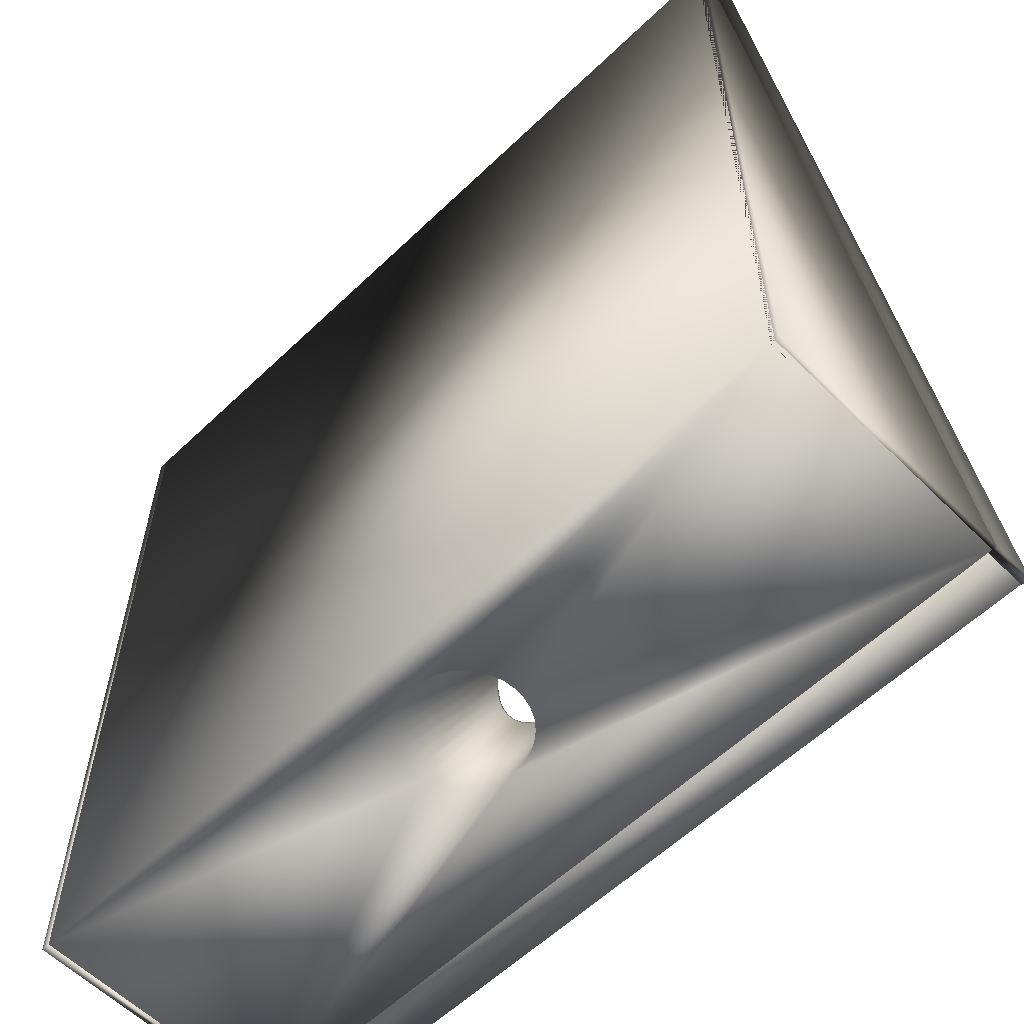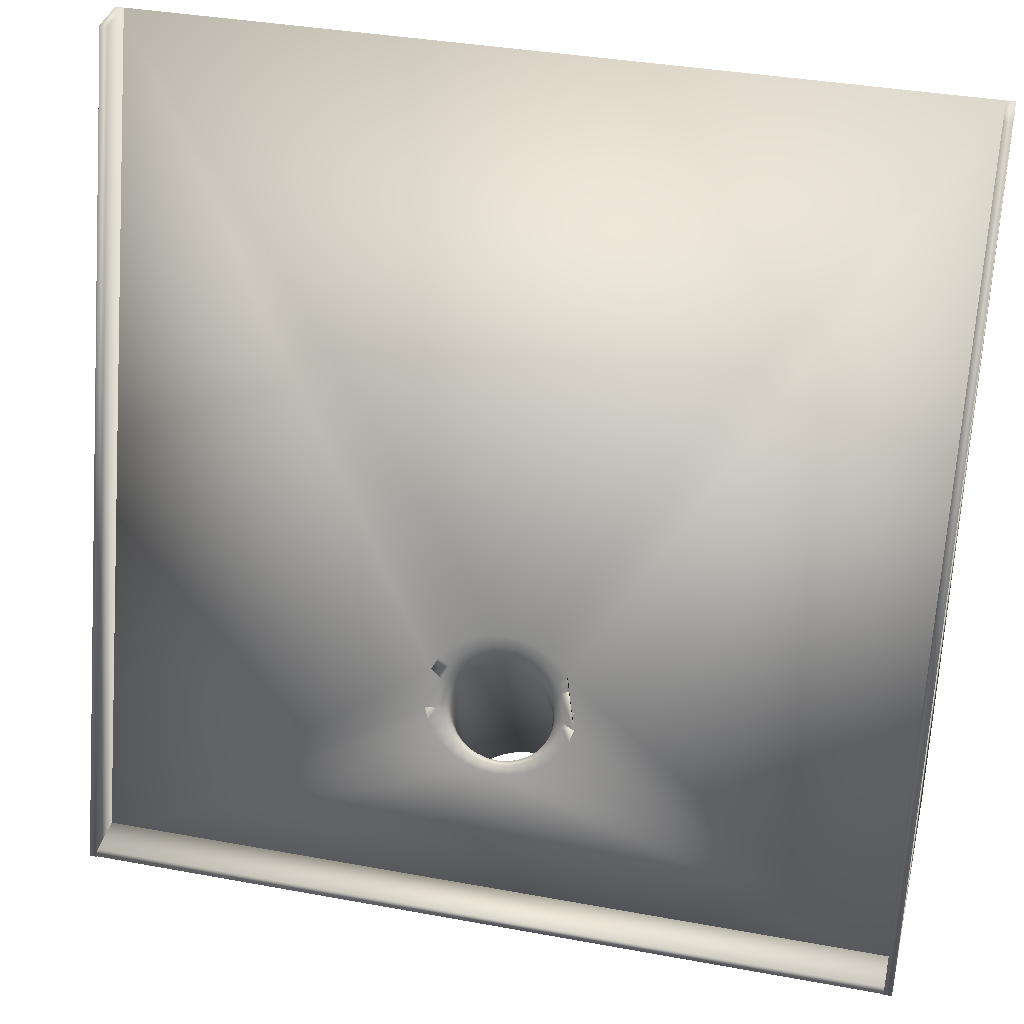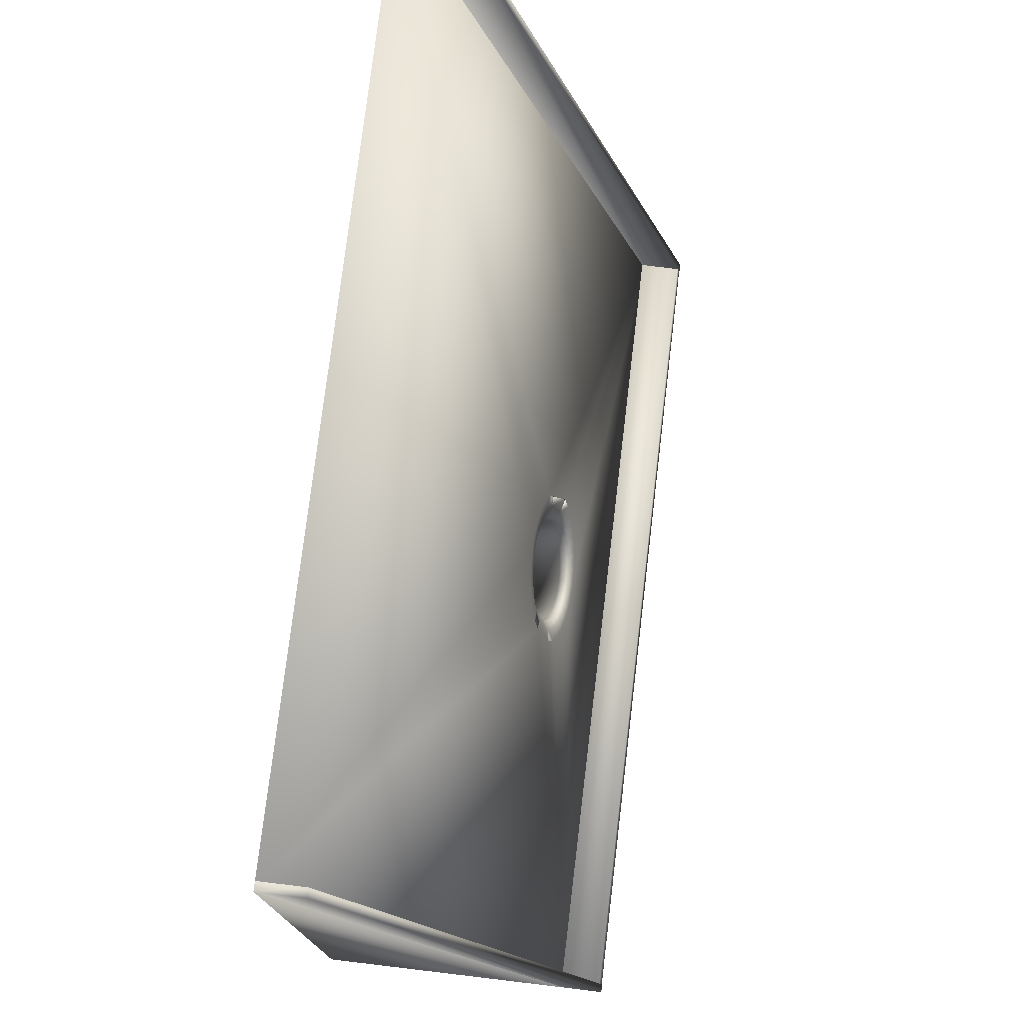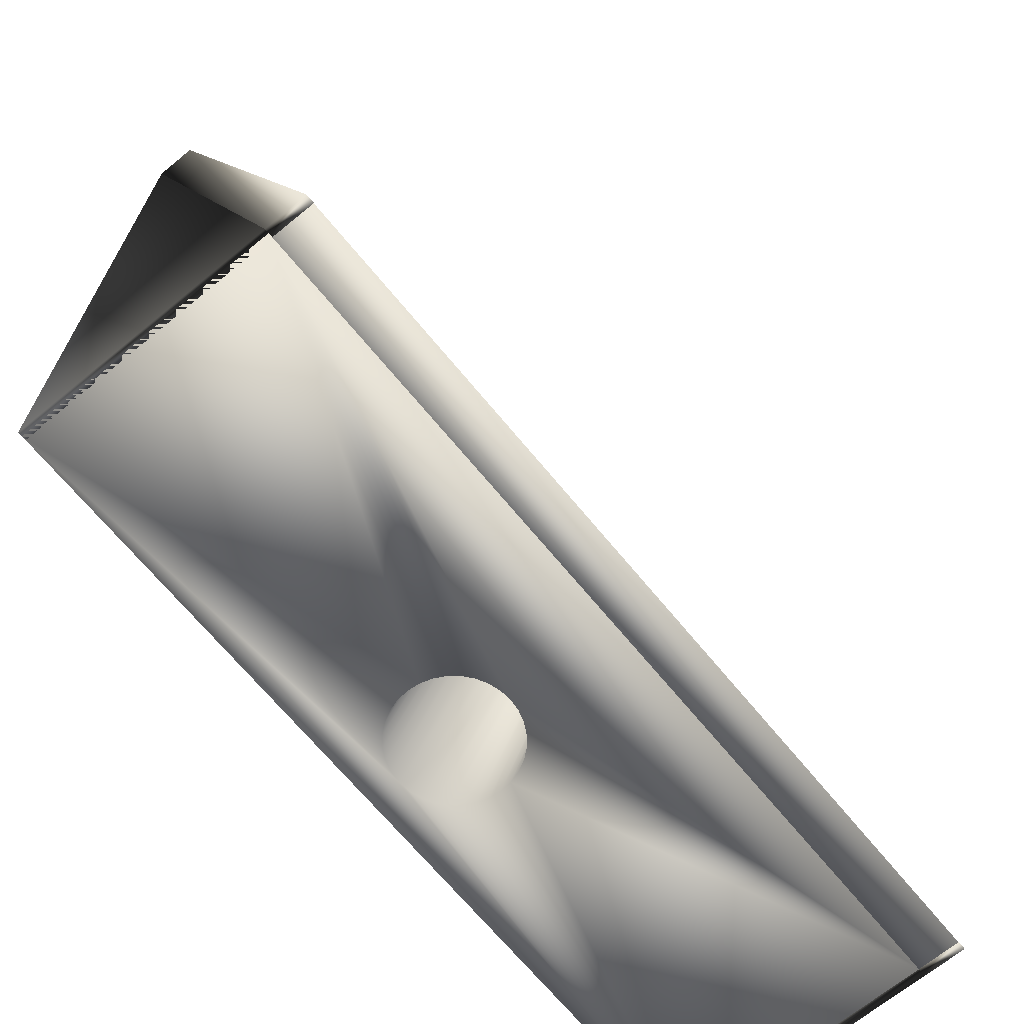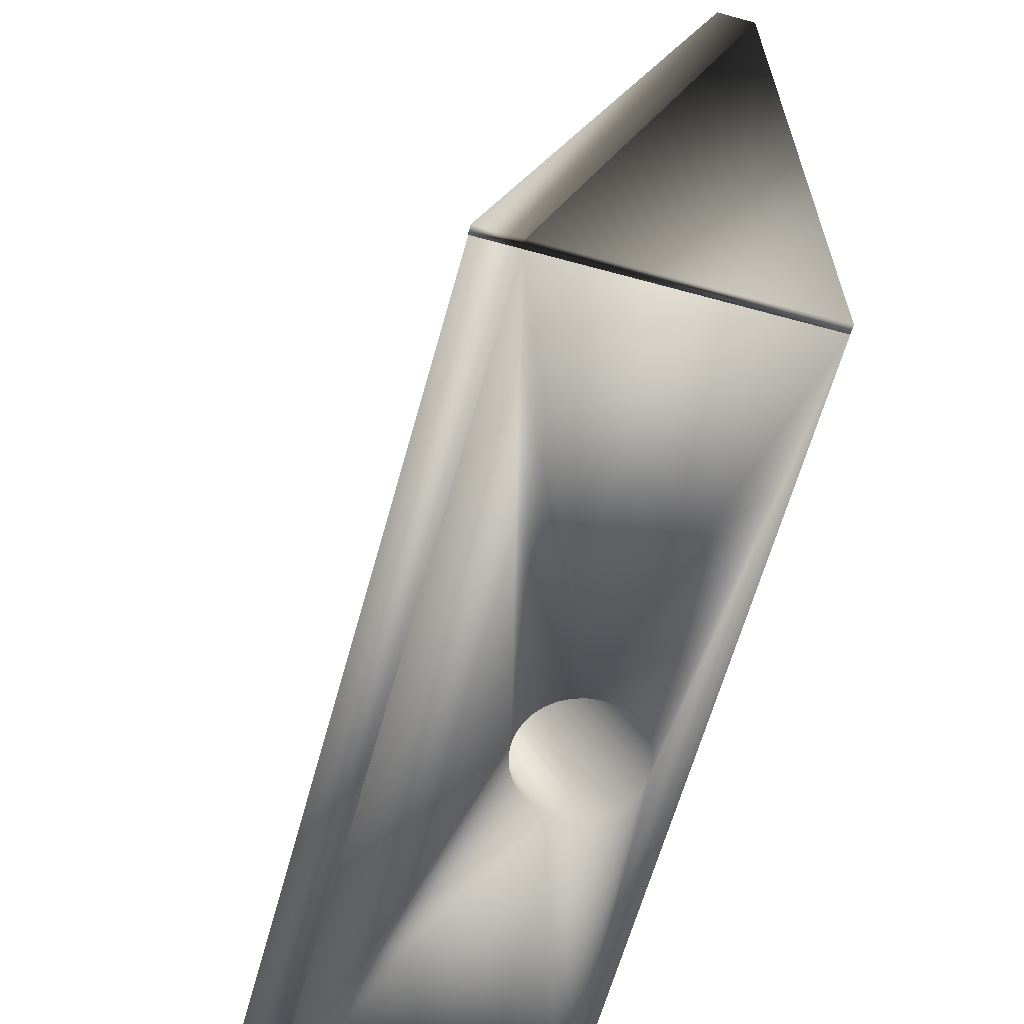
<metadata>
{"format":"obj","ext":"obj","renderer":"f3d","projection":"perspective","resolution":1024,"background":"white","views":[{"elev":-58.9,"azim":44.5,"up":"+Z"},{"elev":36.3,"azim":-166.5,"up":"+Z"},{"elev":76.1,"azim":96.8,"up":"+Z"},{"elev":-68.3,"azim":129.4,"up":"+Z"},{"elev":-63.2,"azim":-105.5,"up":"+Z"}]}
</metadata>
<code>
o Cube.001_Cube.002
v -2.02 1.176 -1.958
v -2.023 1.414 -1.961
v -2.02 1.176 -1.998
v -2.02 1.426 -1.998
v 2.02 1.176 -1.958
v 2.017 1.414 -1.961
v 2.02 1.176 -1.998
v 2.02 1.426 -1.998
v -2.04 0 2
v -2.04 0 -2
v -2.04 1.228 -2
v -2 0 2
v -2 0 -2
v -2 1.228 -2
v -2.04 1.228 -2
v -2 1.228 -2
v -2 0 2
v -2.04 0 2
v -2.04 1.228 -2
v -2 1.228 -2
v -2 0 2
v -2.04 0 2
v -2.04 1.228 -2
v -2 1.228 -2
v -2 0 2
v -2.04 0 2
v -2.04 1.228 -2
v -2 1.228 -2
v -2 0 2
v -2.04 0 2
v -2.04 1.428 -2
v -2 1.428 -2
v -2 0.2 2
v -2.04 0.2 2
v 1.98 0 2
v 1.98 0 -2
v 1.98 1.228 -2
v 2.02 0 2
v 2.02 0 -2
v 2.02 1.228 -2
v 1.98 1.228 -2
v 2.02 1.228 -2
v 2.02 0 2
v 1.98 0 2
v 1.98 1.228 -2
v 2.02 1.228 -2
v 2.02 0 2
v 1.98 0 2
v 1.98 1.228 -2
v 2.02 1.228 -2
v 2.02 0 2
v 1.98 0 2
v 1.98 1.228 -2
v 2.02 1.228 -2
v 2.02 0 2
v 1.98 0 2
v 1.98 1.428 -2
v 2.02 1.428 -2
v 2.02 0.2 2
v 1.98 0.2 2
v -2 0 2
v -2 0 -2
v -2 1.228 -2
v 2 0 2
v 2 0 -2
v 2 1.228 -2
v 0 0.7153 -2
v 0.05553 0.7098 -2
v 0.1089 0.6936 -2
v 0.1581 0.6673 -2
v 0.2013 0.6319 -2
v 0.2367 0.5888 -2
v 0.263 0.5395 -2
v 0.2792 0.4861 -2
v 0.2846 0.4306 -2
v 0.2792 0.3751 -2
v 0.263 0.3217 -2
v 0.2367 0.2725 -2
v 0.2013 0.2293 -2
v 0.1581 0.1939 -2
v 0.1089 0.1676 -2
v 0.05553 0.1514 -2
v 0 0.146 -2
v -0.05553 0.1514 -2
v -0.1089 0.1676 -2
v -0.1581 0.1939 -2
v -0.2013 0.2293 -2
v -0.2367 0.2725 -2
v -0.263 0.3217 -2
v -0.2792 0.3751 -2
v -0.2846 0.4306 -2
v -0.2792 0.4861 -2
v -0.263 0.5395 -2
v -0.2367 0.5888 -2
v -0.2013 0.6319 -2
v -0.1581 0.6673 -2
v -0.1089 0.6936 -2
v -0.05553 0.7098 -2
v 0 1.032 -1.361
v 0 0.9599 -1.354
v 0 1.01 -1.32
v 0 0.9837 -1.317
v 0.04995 0.9583 -1.349
v 0.0768 1.03 -1.354
v 0.05323 0.982 -1.312
v 0.06306 1.008 -1.314
v 0.09794 0.9536 -1.334
v 0.1499 1.023 -1.333
v 0.1043 0.9773 -1.297
v 0.1233 1.003 -1.297
v 0.1421 0.9461 -1.31
v 0.2162 1.013 -1.299
v 0.1512 0.9696 -1.273
v 0.1783 0.994 -1.268
v 0.1807 0.936 -1.279
v 0.273 0.9991 -1.254
v 0.192 0.9594 -1.24
v 0.2258 0.9825 -1.231
v 0.2122 0.924 -1.24
v 0.3187 0.9828 -1.201
v 0.2254 0.9471 -1.2
v 0.2644 0.9687 -1.186
v 0.2356 0.9104 -1.196
v 0.3521 0.9646 -1.142
v 0.25 0.9332 -1.155
v 0.2927 0.9531 -1.135
v 0.2499 0.8959 -1.149
v 0.3724 0.945 -1.078
v 0.2651 0.9183 -1.106
v 0.31 0.9362 -1.08
v 0.2545 0.8808 -1.1
v 0.3721 0.9457 -1.08
v 0.2692 0.9056 -1.065
v 0.3123 0.9293 -1.058
v 0.2495 0.8659 -1.051
v 0.3515 0.8844 -0.8807
v 0.2621 0.8847 -0.9969
v 0.2995 0.8914 -0.9345
v 0.2348 0.8516 -1.005
v 0.3521 0.8849 -0.8825
v 0.2497 0.8725 -0.9574
v 0.2926 0.8847 -0.9127
v 0.2112 0.8385 -0.962
v 0.3187 0.8667 -0.8229
v 0.2249 0.8588 -0.9129
v 0.2642 0.8692 -0.862
v 0.1796 0.827 -0.9246
v 0.273 0.8504 -0.7698
v 0.1915 0.8468 -0.8738
v 0.2257 0.8554 -0.8171
v 0.141 0.8176 -0.894
v 0.2162 0.8367 -0.7253
v 0.1506 0.8369 -0.8416
v 0.1781 0.8439 -0.7799
v 0.09713 0.8106 -0.8714
v 0.1499 0.8263 -0.6916
v 0.1039 0.8296 -0.8176
v 0.1232 0.8353 -0.7518
v 0.04951 0.8063 -0.8574
v 0.0768 0.8198 -0.6704
v 0.05301 0.825 -0.8028
v 0.063 0.83 -0.7344
v 0 0.8048 -0.8527
v 0 0.8176 -0.6632
v 0 0.8235 -0.7978
v 0 0.8282 -0.7284
v -0.04951 0.8063 -0.8574
v -0.0768 0.8198 -0.6704
v -0.05301 0.825 -0.8028
v -0.063 0.83 -0.7344
v -0.09713 0.8106 -0.8714
v -0.1499 0.8263 -0.6915
v -0.1039 0.8296 -0.8176
v -0.1232 0.8353 -0.7518
v -0.141 0.8176 -0.894
v -0.2162 0.8367 -0.7253
v -0.1506 0.8369 -0.8416
v -0.1781 0.8439 -0.7799
v -0.1796 0.827 -0.9246
v -0.273 0.8504 -0.7698
v -0.1915 0.8468 -0.8738
v -0.2257 0.8554 -0.8171
v -0.2112 0.8385 -0.962
v -0.3187 0.8667 -0.8229
v -0.2249 0.8588 -0.9129
v -0.2642 0.8692 -0.862
v -0.2348 0.8516 -1.005
v -0.3521 0.8849 -0.8825
v -0.2497 0.8725 -0.9574
v -0.2926 0.8847 -0.9127
v -0.2495 0.8659 -1.051
v -0.3515 0.8844 -0.8807
v -0.2621 0.8847 -0.9969
v -0.2995 0.8914 -0.9345
v -0.2545 0.8808 -1.1
v -0.3721 0.9457 -1.08
v -0.2692 0.9056 -1.065
v -0.3123 0.9293 -1.058
v -0.2499 0.8959 -1.149
v -0.3724 0.945 -1.078
v -0.2651 0.9183 -1.106
v -0.31 0.9363 -1.08
v -0.2356 0.9104 -1.196
v -0.3521 0.9646 -1.142
v -0.25 0.9332 -1.155
v -0.2927 0.9531 -1.135
v -0.2122 0.924 -1.24
v -0.3187 0.9828 -1.201
v -0.2254 0.9471 -1.2
v -0.2644 0.9687 -1.186
v -0.1807 0.936 -1.279
v -0.273 0.9991 -1.254
v -0.192 0.9594 -1.24
v -0.2258 0.9825 -1.231
v -0.1421 0.9461 -1.31
v -0.2162 1.013 -1.299
v -0.1512 0.9696 -1.273
v -0.1783 0.994 -1.268
v -0.09794 0.9536 -1.334
v -0.1499 1.023 -1.333
v -0.1043 0.9773 -1.297
v -0.1233 1.003 -1.297
v -0.04995 0.9583 -1.349
v -0.0768 1.03 -1.354
v -0.05323 0.982 -1.312
v -0.06306 1.008 -1.314
f 2 3 1
f 8 3 4
f 6 7 8
f 6 1 5
f 3 5 1
f 6 4 2
f 9 11 10
f 14 10 11
f 14 12 13
f 10 12 9
f 9 17 18
f 16 19 20
f 11 18 15
f 12 16 17
f 14 15 16
f 19 26 23
f 15 22 19
f 17 20 21
f 18 21 22
f 26 29 30
f 21 24 25
f 22 25 26
f 20 23 24
f 27 34 31
f 24 27 28
f 23 30 27
f 25 28 29
f 32 34 33
f 28 33 29
f 29 34 30
f 27 32 28
f 35 37 36
f 40 36 37
f 40 38 39
f 36 38 35
f 35 43 44
f 42 45 46
f 37 44 41
f 38 42 43
f 40 41 42
f 45 52 49
f 41 48 45
f 43 46 47
f 44 47 48
f 52 55 56
f 47 50 51
f 48 51 52
f 46 49 50
f 53 60 57
f 50 53 54
f 49 56 53
f 51 54 55
f 58 60 59
f 54 59 55
f 55 60 56
f 53 58 54
f 61 63 62
f 66 68 67
f 66 64 65
f 62 64 61
f 131 76 135
f 100 98 67
f 83 82 65
f 103 69 107
f 100 68 103
f 107 70 111
f 111 71 115
f 115 72 119
f 223 97 98
f 219 96 97
f 215 95 96
f 119 73 123
f 123 74 127
f 127 75 131
f 164 168 61
f 135 77 139
f 139 78 143
f 143 79 147
f 147 80 151
f 151 81 155
f 155 82 159
f 159 83 163
f 167 83 84
f 171 84 85
f 175 85 86
f 179 86 87
f 183 87 88
f 187 88 89
f 191 89 90
f 195 90 91
f 199 91 92
f 203 92 93
f 207 93 94
f 211 94 95
f 103 102 100
f 105 101 102
f 106 99 101
f 107 105 103
f 109 106 105
f 110 104 106
f 111 109 107
f 113 110 109
f 114 108 110
f 115 113 111
f 117 114 113
f 118 112 114
f 119 117 115
f 121 118 117
f 122 116 118
f 123 121 119
f 125 122 121
f 126 120 122
f 127 125 123
f 129 126 125
f 130 124 126
f 131 129 127
f 133 130 129
f 130 132 128
f 135 133 131
f 137 134 133
f 138 132 134
f 139 137 135
f 141 138 137
f 138 140 136
f 143 141 139
f 145 142 141
f 146 140 142
f 147 145 143
f 149 146 145
f 150 144 146
f 151 149 147
f 153 150 149
f 150 152 148
f 155 153 151
f 157 154 153
f 154 156 152
f 159 157 155
f 161 158 157
f 158 160 156
f 163 161 159
f 165 162 161
f 162 164 160
f 163 169 165
f 165 170 166
f 170 164 166
f 167 173 169
f 169 174 170
f 174 168 170
f 171 177 173
f 173 178 174
f 178 172 174
f 175 181 177
f 177 182 178
f 182 176 178
f 179 185 181
f 181 186 182
f 182 184 180
f 183 189 185
f 185 190 186
f 186 188 184
f 187 193 189
f 189 194 190
f 190 192 188
f 191 197 193
f 193 198 194
f 194 196 192
f 195 201 197
f 197 202 198
f 198 200 196
f 199 205 201
f 201 206 202
f 202 204 200
f 203 209 205
f 205 210 206
f 206 208 204
f 207 213 209
f 209 214 210
f 210 212 208
f 211 217 213
f 213 218 214
f 214 216 212
f 215 221 217
f 217 222 218
f 218 220 216
f 219 225 221
f 221 226 222
f 222 224 220
f 223 102 225
f 225 101 226
f 226 99 224
f 99 104 66
f 2 4 3
f 8 7 3
f 6 5 7
f 6 2 1
f 3 7 5
f 6 8 4
f 14 13 10
f 10 13 12
f 9 12 17
f 16 15 19
f 11 9 18
f 12 14 16
f 14 11 15
f 19 22 26
f 15 18 22
f 17 16 20
f 18 17 21
f 26 25 29
f 21 20 24
f 22 21 25
f 20 19 23
f 27 30 34
f 24 23 27
f 23 26 30
f 25 24 28
f 32 31 34
f 28 32 33
f 29 33 34
f 27 31 32
f 40 39 36
f 36 39 38
f 35 38 43
f 42 41 45
f 37 35 44
f 38 40 42
f 40 37 41
f 45 48 52
f 41 44 48
f 43 42 46
f 44 43 47
f 52 51 55
f 47 46 50
f 48 47 51
f 46 45 49
f 53 56 60
f 50 49 53
f 49 52 56
f 51 50 54
f 58 57 60
f 54 58 59
f 55 59 60
f 53 57 58
f 66 65 74
f 65 75 74
f 91 62 92
f 92 62 63
f 66 74 73
f 66 73 72
f 93 92 63
f 94 93 63
f 66 72 71
f 66 71 70
f 95 94 63
f 96 95 63
f 66 70 69
f 66 69 68
f 97 96 63
f 98 97 63
f 63 66 67
f 67 98 63
f 62 65 64
f 131 75 76
f 100 223 98
f 62 91 90
f 62 90 89
f 76 75 65
f 77 76 65
f 62 89 88
f 62 88 87
f 78 77 65
f 79 78 65
f 62 87 86
f 62 86 85
f 80 79 65
f 81 80 65
f 62 85 84
f 62 84 83
f 82 81 65
f 65 62 83
f 103 68 69
f 100 67 68
f 107 69 70
f 111 70 71
f 115 71 72
f 223 219 97
f 219 215 96
f 215 211 95
f 119 72 73
f 123 73 74
f 127 74 75
f 61 64 164
f 66 132 136
f 136 140 144
f 66 136 64
f 196 63 184
f 188 192 196
f 184 188 196
f 64 136 144
f 64 144 148
f 184 63 61
f 180 184 61
f 64 148 152
f 64 152 156
f 176 180 61
f 172 176 61
f 64 156 160
f 64 160 164
f 168 172 61
f 135 76 77
f 139 77 78
f 143 78 79
f 147 79 80
f 151 80 81
f 155 81 82
f 159 82 83
f 167 163 83
f 171 167 84
f 175 171 85
f 179 175 86
f 183 179 87
f 187 183 88
f 191 187 89
f 195 191 90
f 199 195 91
f 203 199 92
f 207 203 93
f 211 207 94
f 103 105 102
f 105 106 101
f 106 104 99
f 107 109 105
f 109 110 106
f 110 108 104
f 111 113 109
f 113 114 110
f 114 112 108
f 115 117 113
f 117 118 114
f 118 116 112
f 119 121 117
f 121 122 118
f 122 120 116
f 123 125 121
f 125 126 122
f 126 124 120
f 127 129 125
f 129 130 126
f 130 128 124
f 131 133 129
f 133 134 130
f 130 134 132
f 135 137 133
f 137 138 134
f 138 136 132
f 139 141 137
f 141 142 138
f 138 142 140
f 143 145 141
f 145 146 142
f 146 144 140
f 147 149 145
f 149 150 146
f 150 148 144
f 151 153 149
f 153 154 150
f 150 154 152
f 155 157 153
f 157 158 154
f 154 158 156
f 159 161 157
f 161 162 158
f 158 162 160
f 163 165 161
f 165 166 162
f 162 166 164
f 163 167 169
f 165 169 170
f 170 168 164
f 167 171 173
f 169 173 174
f 174 172 168
f 171 175 177
f 173 177 178
f 178 176 172
f 175 179 181
f 177 181 182
f 182 180 176
f 179 183 185
f 181 185 186
f 182 186 184
f 183 187 189
f 185 189 190
f 186 190 188
f 187 191 193
f 189 193 194
f 190 194 192
f 191 195 197
f 193 197 198
f 194 198 196
f 195 199 201
f 197 201 202
f 198 202 200
f 199 203 205
f 201 205 206
f 202 206 204
f 203 207 209
f 205 209 210
f 206 210 208
f 207 211 213
f 209 213 214
f 210 214 212
f 211 215 217
f 213 217 218
f 214 218 216
f 215 219 221
f 217 221 222
f 218 222 220
f 219 223 225
f 221 225 226
f 222 226 224
f 223 100 102
f 225 102 101
f 226 101 99
f 196 200 204
f 63 196 204
f 124 128 132
f 124 132 66
f 63 204 208
f 63 208 212
f 120 124 66
f 116 120 66
f 63 212 216
f 63 216 220
f 112 116 66
f 108 112 66
f 66 63 99
f 63 220 224
f 104 108 66
f 63 224 99

</code>
